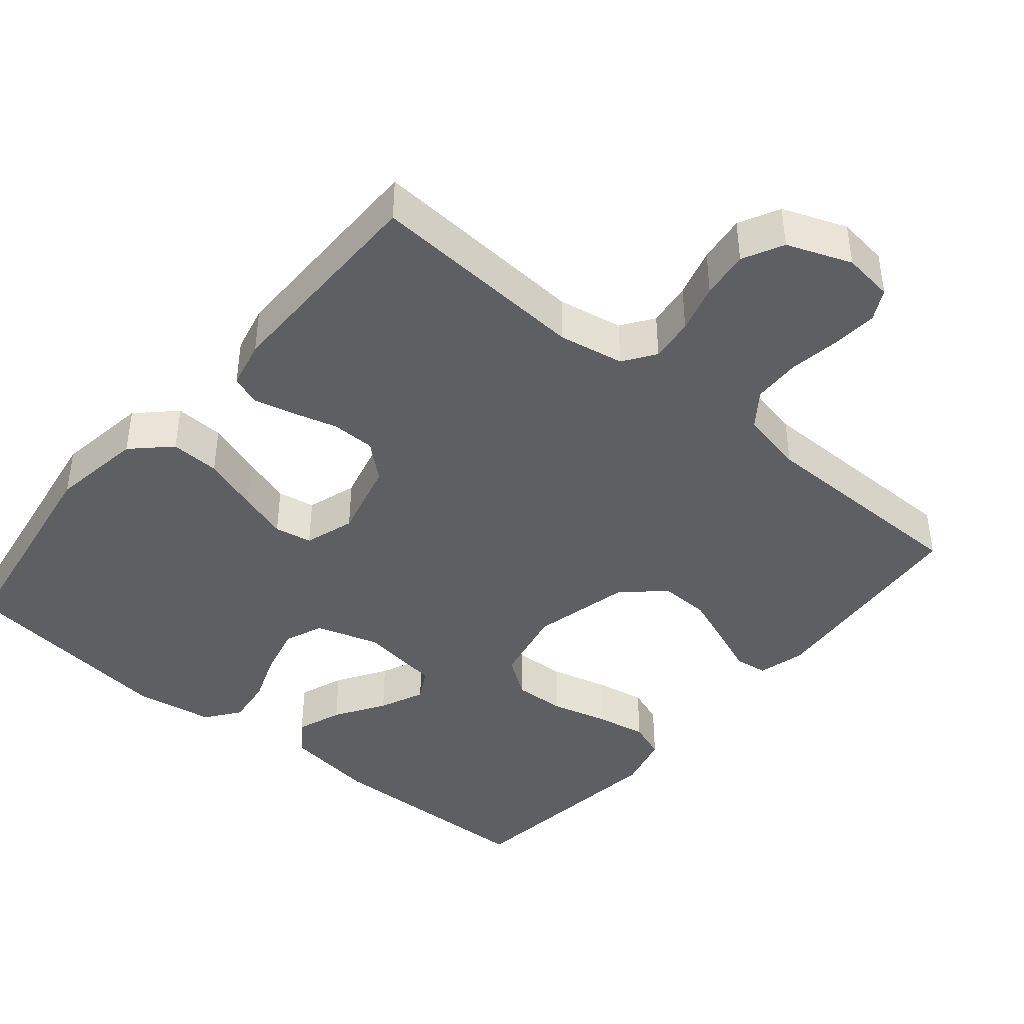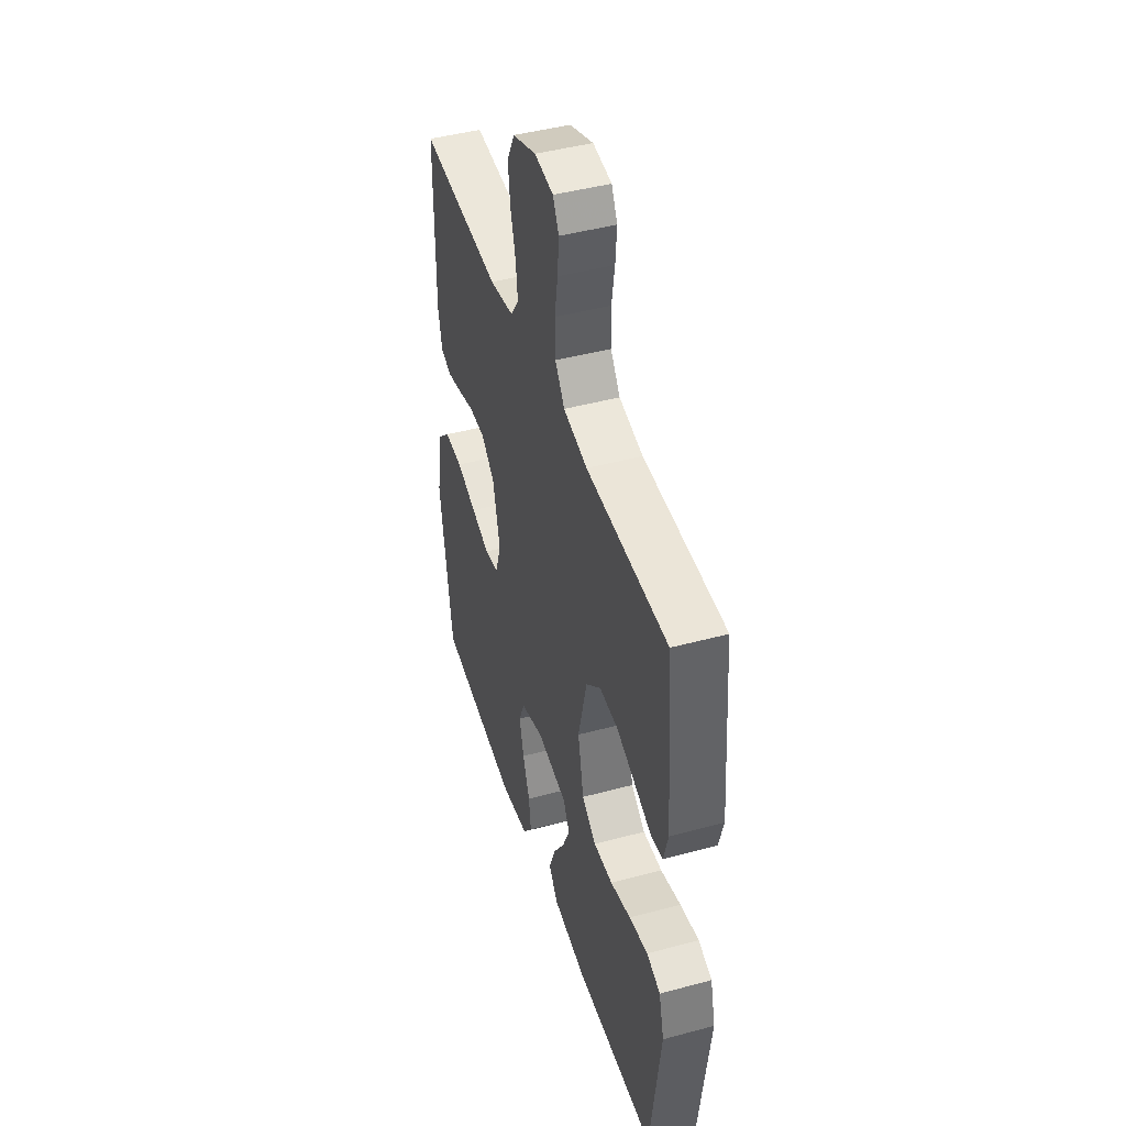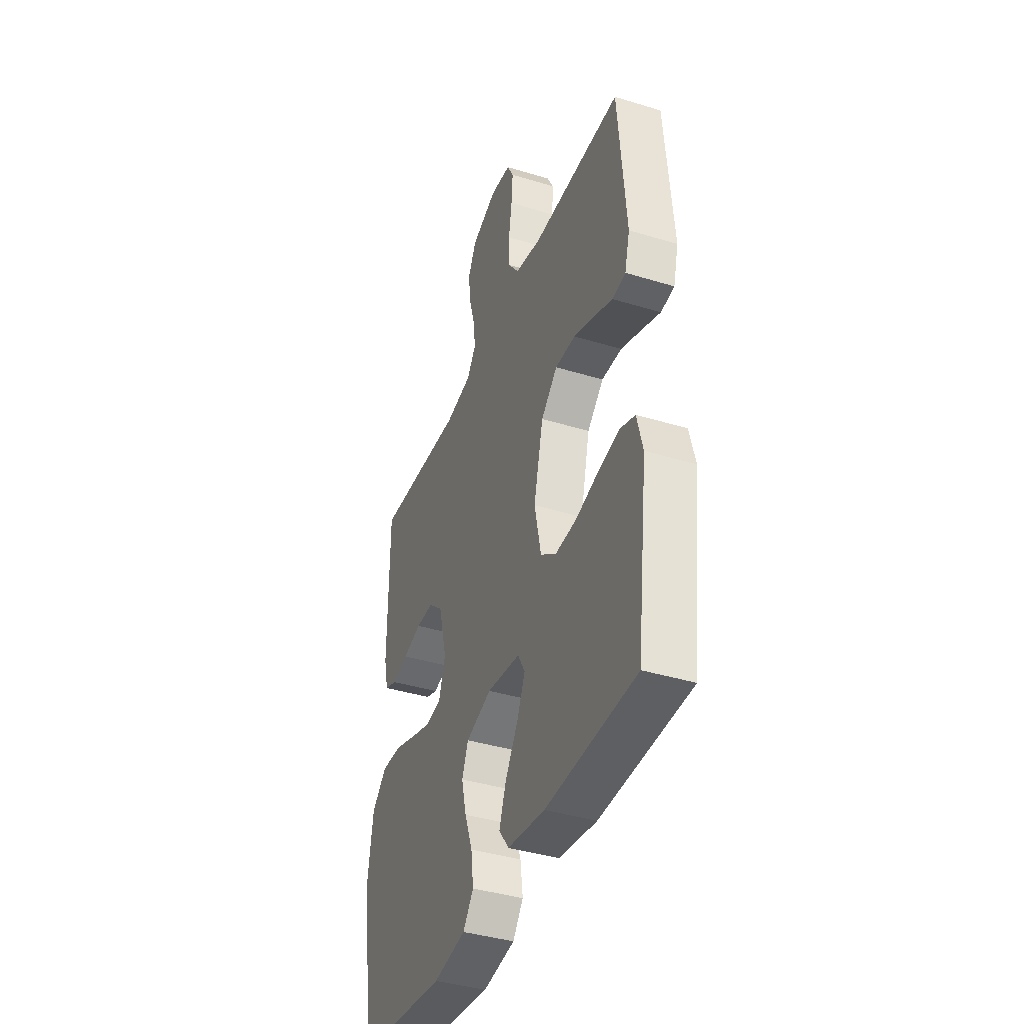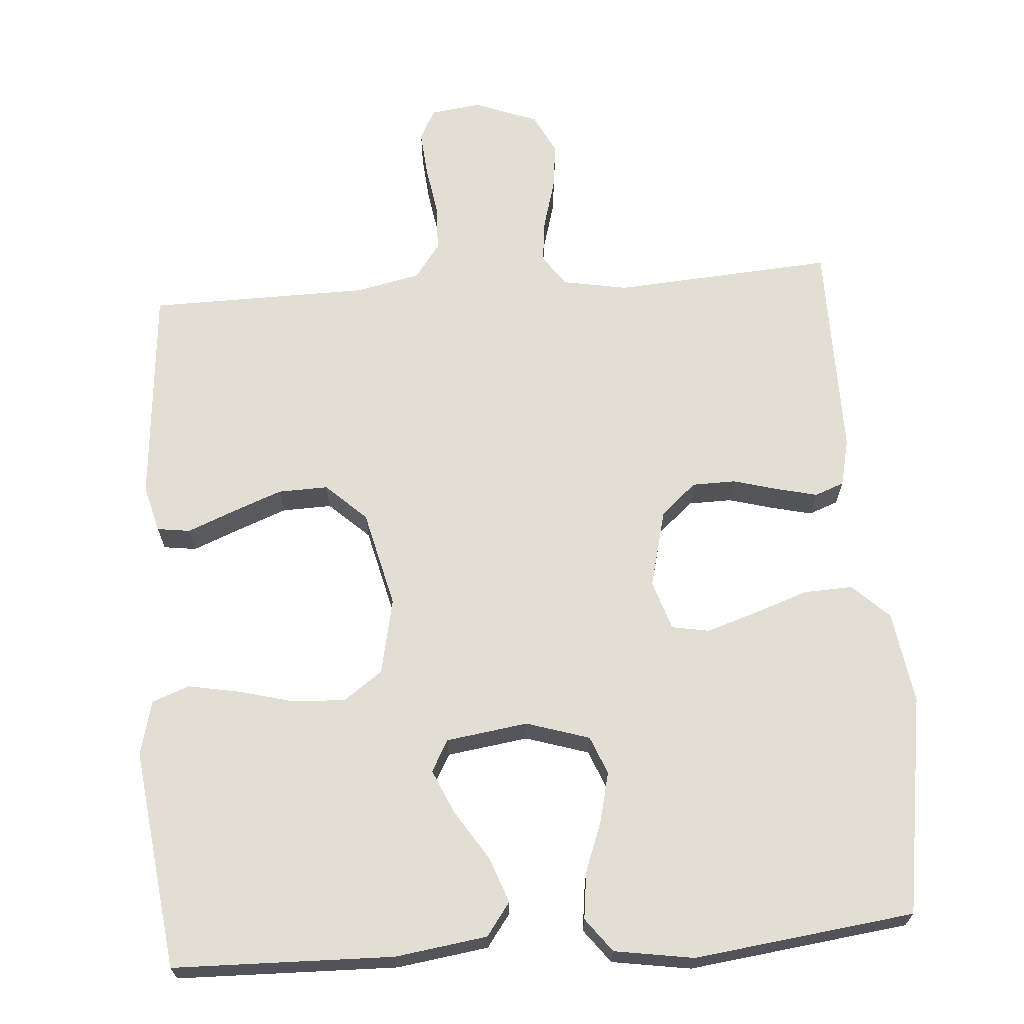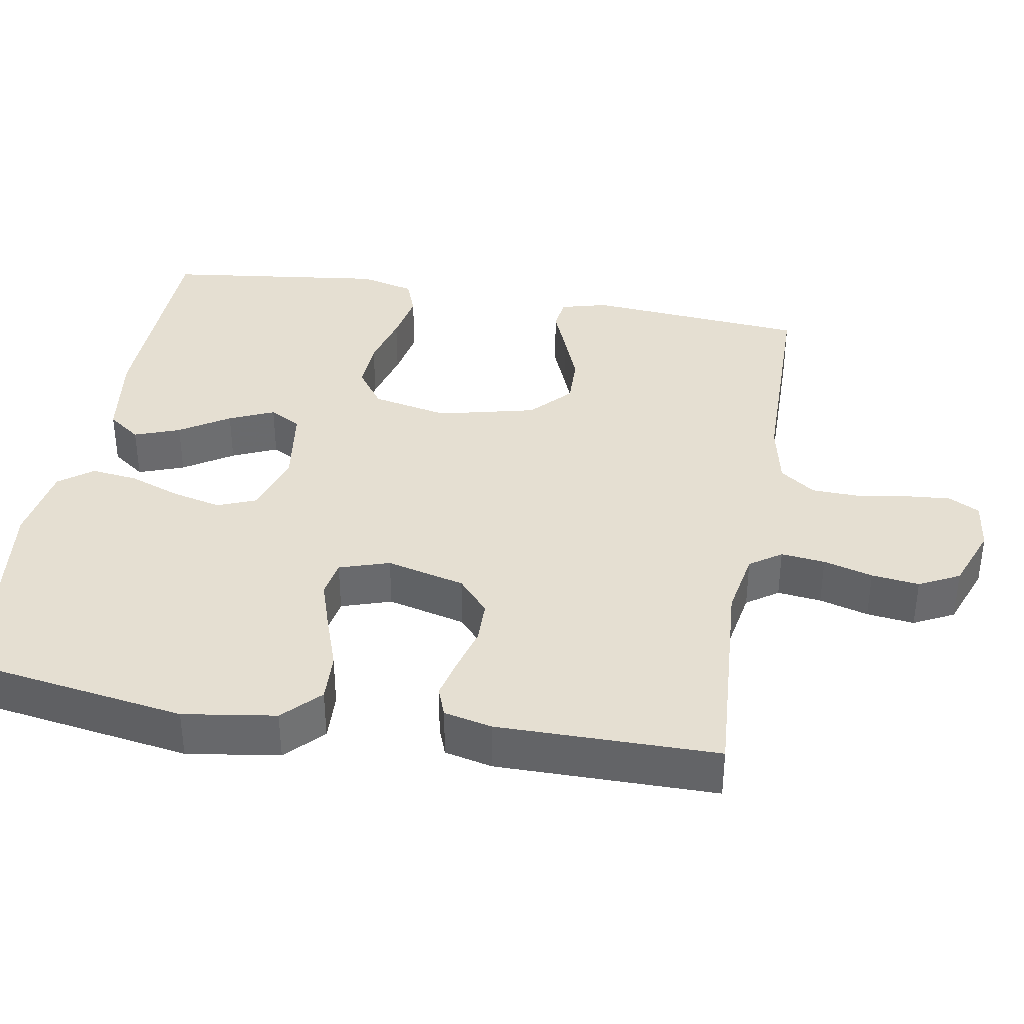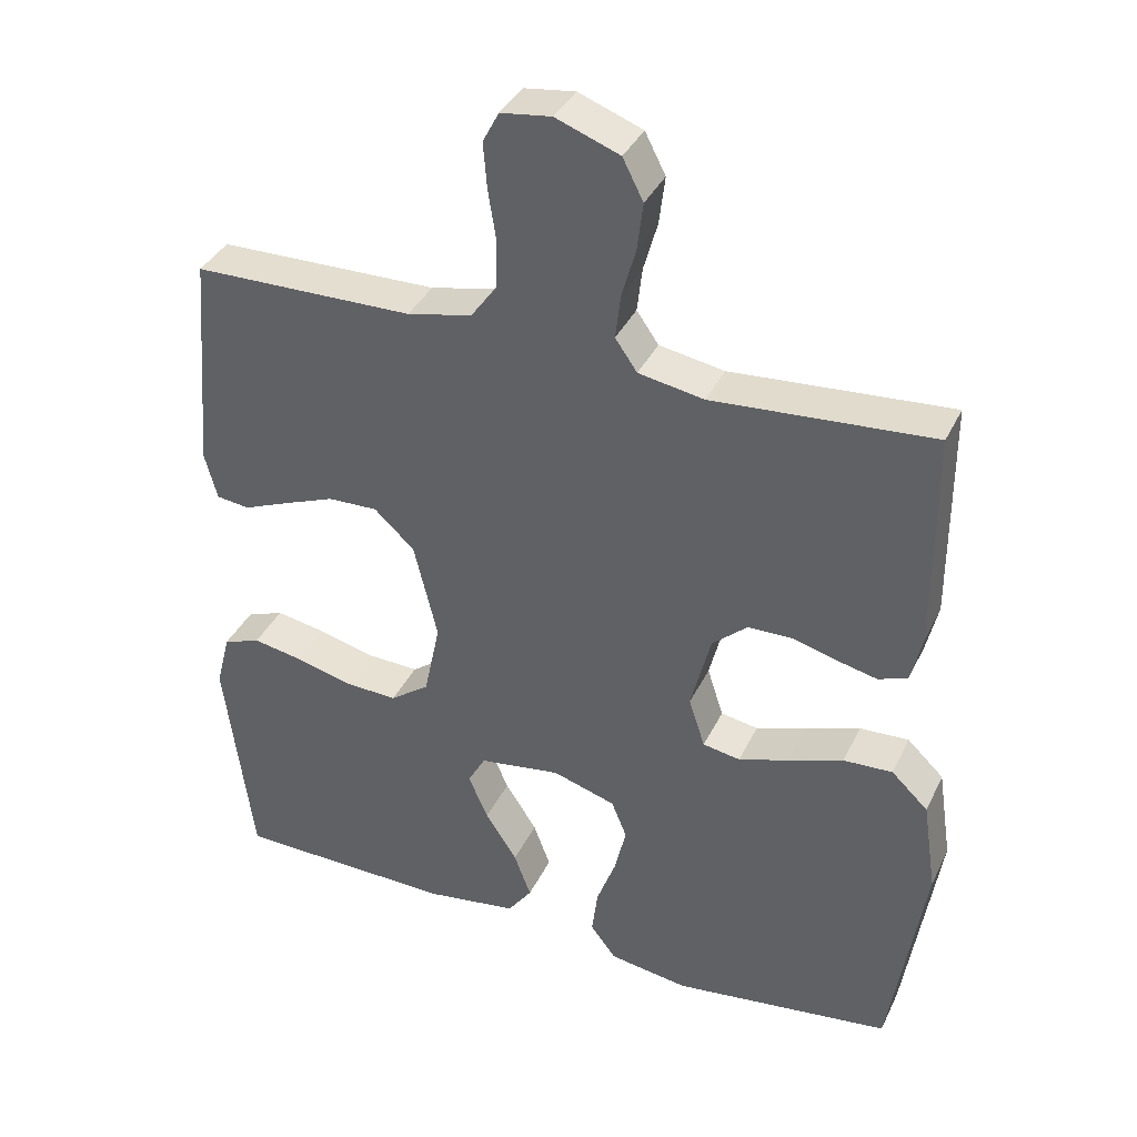
<metadata>
{"format":"obj","ext":"obj","renderer":"f3d","projection":"perspective","resolution":1024,"background":"white","views":[{"elev":-42.0,"azim":-39.8,"up":"+Y"},{"elev":45.0,"azim":72.6,"up":"+Z"},{"elev":-40.0,"azim":69.3,"up":"+Z"},{"elev":67.2,"azim":175.8,"up":"+Y"},{"elev":37.3,"azim":-80.1,"up":"+Y"},{"elev":37.0,"azim":-156.7,"up":"+Z"}]}
</metadata>
<code>
v -0.5 0.07 -0.5
v -0.547 0.07 -0.2
v -0.528 0.07 -0.074
v -0.478 0.07 -0.026
v -0.411 0.07 -0.029
v -0.336 0.07 -0.055
v -0.268 0.07 -0.077
v -0.217 0.07 -0.068
v -0.195 0.07 0
v -0.222 0.07 0.107
v -0.27 0.07 0.149
v -0.329 0.07 0.15
v -0.391 0.07 0.133
v -0.446 0.07 0.12
v -0.486 0.07 0.135
v -0.501 0.07 0.2
v -0.5 0.07 0.5
v -0.2 0.07 0.479
v -0.111 0.07 0.495
v -0.081 0.07 0.538
v -0.088 0.07 0.598
v -0.107 0.07 0.665
v -0.115 0.07 0.73
v -0.087 0.07 0.785
v 0 0.07 0.818
v 0.069 0.07 0.809
v 0.091 0.07 0.767
v 0.086 0.07 0.705
v 0.075 0.07 0.636
v 0.077 0.07 0.571
v 0.112 0.07 0.523
v 0.2 0.07 0.504
v 0.5 0.07 0.5
v 0.525 0.07 0.2
v 0.508 0.07 0.136
v 0.463 0.07 0.13
v 0.401 0.07 0.155
v 0.331 0.07 0.182
v 0.263 0.07 0.184
v 0.208 0.07 0.133
v 0.176 0.07 0
v 0.198 0.07 -0.104
v 0.251 0.07 -0.142
v 0.322 0.07 -0.139
v 0.398 0.07 -0.119
v 0.468 0.07 -0.106
v 0.519 0.07 -0.125
v 0.538 0.07 -0.2
v 0.5 0.07 -0.5
v 0.2 0.07 -0.507
v 0.075 0.07 -0.489
v 0.042 0.07 -0.444
v 0.065 0.07 -0.382
v 0.108 0.07 -0.315
v 0.135 0.07 -0.254
v 0.111 0.07 -0.211
v 0 0.07 -0.195
v -0.086 0.07 -0.222
v -0.107 0.07 -0.274
v -0.091 0.07 -0.341
v -0.065 0.07 -0.411
v -0.057 0.07 -0.475
v -0.092 0.07 -0.521
v -0.2 0.07 -0.538
v -0.5 0 -0.5
v -0.547 0 -0.2
v -0.528 0 -0.074
v -0.478 0 -0.026
v -0.411 0 -0.029
v -0.336 0 -0.055
v -0.268 0 -0.077
v -0.217 0 -0.068
v -0.195 0 0
v -0.222 0 0.107
v -0.27 0 0.149
v -0.329 0 0.15
v -0.391 0 0.133
v -0.446 0 0.12
v -0.486 0 0.135
v -0.501 0 0.2
v -0.5 0 0.5
v -0.2 0 0.479
v -0.111 0 0.495
v -0.081 0 0.538
v -0.088 0 0.598
v -0.107 0 0.665
v -0.115 0 0.73
v -0.087 0 0.785
v 0 0 0.818
v 0.069 0 0.809
v 0.091 0 0.767
v 0.086 0 0.705
v 0.075 0 0.636
v 0.077 0 0.571
v 0.112 0 0.523
v 0.2 0 0.504
v 0.5 0 0.5
v 0.525 0 0.2
v 0.508 0 0.136
v 0.463 0 0.13
v 0.401 0 0.155
v 0.331 0 0.182
v 0.263 0 0.184
v 0.208 0 0.133
v 0.176 0 0
v 0.198 0 -0.104
v 0.251 0 -0.142
v 0.322 0 -0.139
v 0.398 0 -0.119
v 0.468 0 -0.106
v 0.519 0 -0.125
v 0.538 0 -0.2
v 0.5 0 -0.5
v 0.2 0 -0.507
v 0.075 0 -0.489
v 0.042 0 -0.444
v 0.065 0 -0.382
v 0.108 0 -0.315
v 0.135 0 -0.254
v 0.111 0 -0.211
v 0 0 -0.195
v -0.086 0 -0.222
v -0.107 0 -0.274
v -0.091 0 -0.341
v -0.065 0 -0.411
v -0.057 0 -0.475
v -0.092 0 -0.521
v -0.2 0 -0.538
f 60 61 62 63
f 59 60 63 64
f 51 52 53 54
f 51 54 55
f 50 51 55
f 49 50 55
f 48 49 55 56
f 44 45 46 47
f 44 47 48 56
f 34 35 36 37
f 32 33 34 37
f 31 32 37 38
f 30 31 38 39
f 26 27 28 29
f 26 29 30
f 25 26 30
f 24 25 30
f 21 22 23 24
f 20 21 24 30
f 19 20 30 39
f 15 16 17 18
f 12 13 14 15
f 12 15 18 19
f 3 4 5 6
f 3 6 7
f 2 3 7
f 59 64 1 2
f 58 59 2 7
f 57 58 7 8
f 43 44 56 57
f 42 43 57 8
f 41 42 8 9
f 40 41 9 10
f 39 40 10 11
f 11 12 19 39
f 127 126 125 124
f 128 127 124 123
f 118 117 116 115
f 119 118 115
f 119 115 114
f 119 114 113
f 120 119 113 112
f 111 110 109 108
f 120 112 111 108
f 101 100 99 98
f 101 98 97 96
f 102 101 96 95
f 103 102 95 94
f 93 92 91 90
f 94 93 90
f 94 90 89
f 94 89 88
f 88 87 86 85
f 94 88 85 84
f 103 94 84 83
f 82 81 80 79
f 79 78 77 76
f 83 82 79 76
f 70 69 68 67
f 71 70 67
f 71 67 66
f 66 65 128 123
f 71 66 123 122
f 72 71 122 121
f 121 120 108 107
f 72 121 107 106
f 73 72 106 105
f 74 73 105 104
f 75 74 104 103
f 103 83 76 75
f 1 65 66 2
f 2 66 67 3
f 3 67 68 4
f 4 68 69 5
f 5 69 70 6
f 6 70 71 7
f 7 71 72 8
f 8 72 73 9
f 9 73 74 10
f 10 74 75 11
f 11 75 76 12
f 12 76 77 13
f 13 77 78 14
f 14 78 79 15
f 15 79 80 16
f 16 80 81 17
f 17 81 82 18
f 18 82 83 19
f 19 83 84 20
f 20 84 85 21
f 21 85 86 22
f 22 86 87 23
f 23 87 88 24
f 24 88 89 25
f 25 89 90 26
f 26 90 91 27
f 27 91 92 28
f 28 92 93 29
f 29 93 94 30
f 30 94 95 31
f 31 95 96 32
f 32 96 97 33
f 33 97 98 34
f 34 98 99 35
f 35 99 100 36
f 36 100 101 37
f 37 101 102 38
f 38 102 103 39
f 39 103 104 40
f 40 104 105 41
f 41 105 106 42
f 42 106 107 43
f 43 107 108 44
f 44 108 109 45
f 45 109 110 46
f 46 110 111 47
f 47 111 112 48
f 48 112 113 49
f 49 113 114 50
f 50 114 115 51
f 51 115 116 52
f 52 116 117 53
f 53 117 118 54
f 54 118 119 55
f 55 119 120 56
f 56 120 121 57
f 57 121 122 58
f 58 122 123 59
f 59 123 124 60
f 60 124 125 61
f 61 125 126 62
f 62 126 127 63
f 63 127 128 64
f 64 128 65 1

</code>
